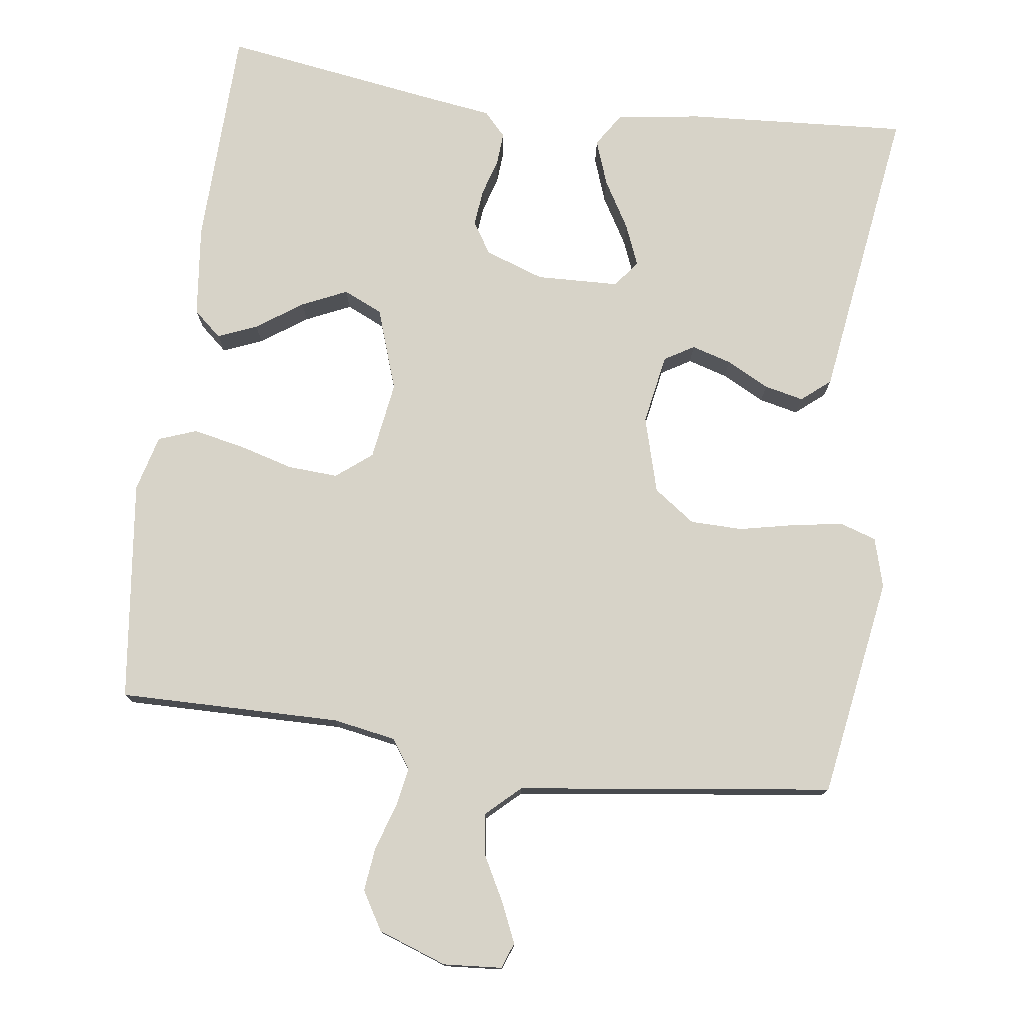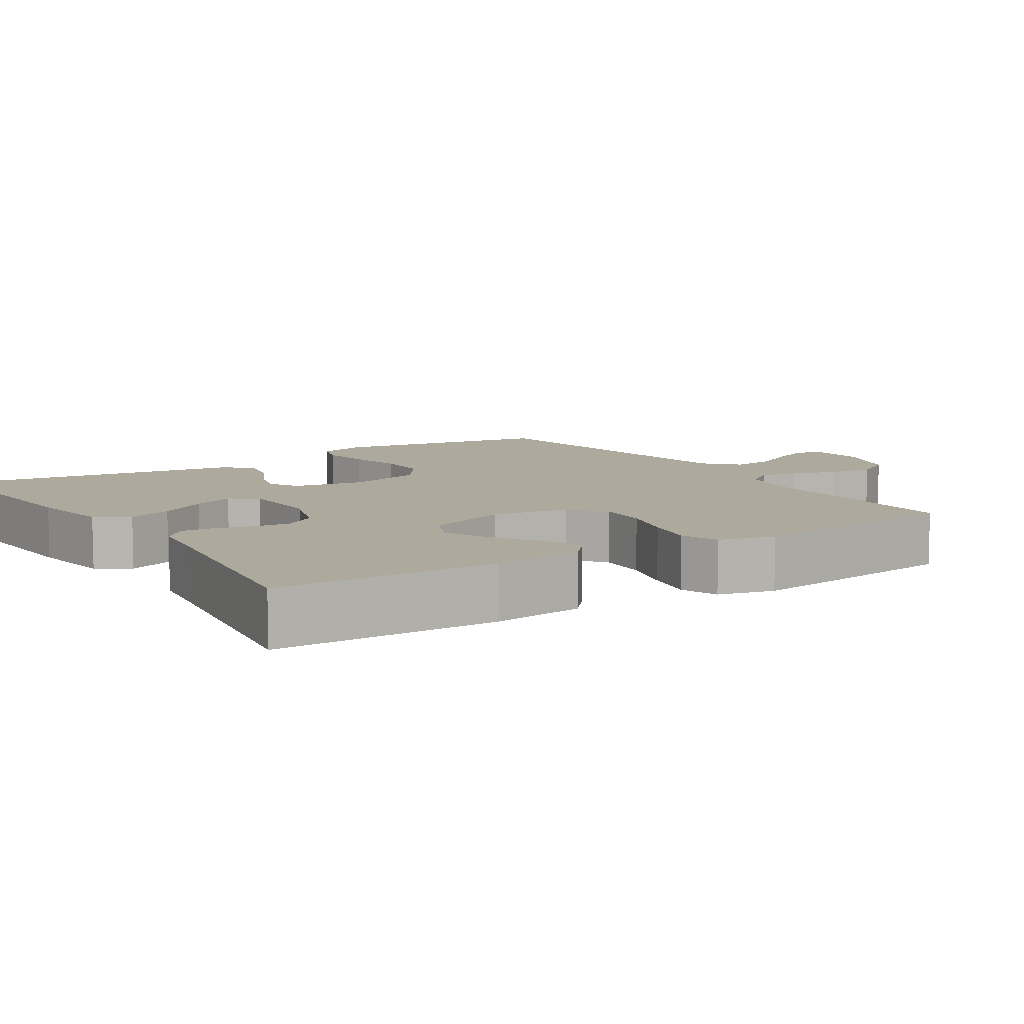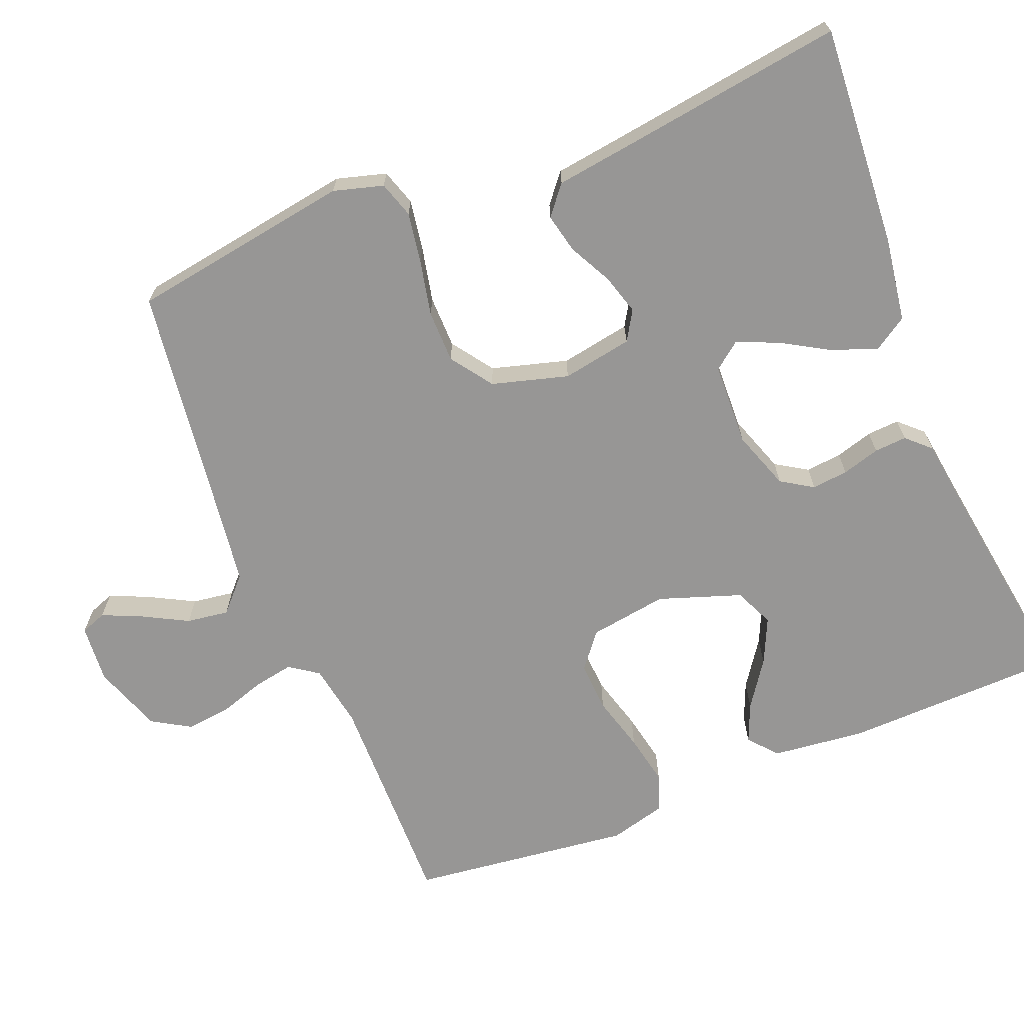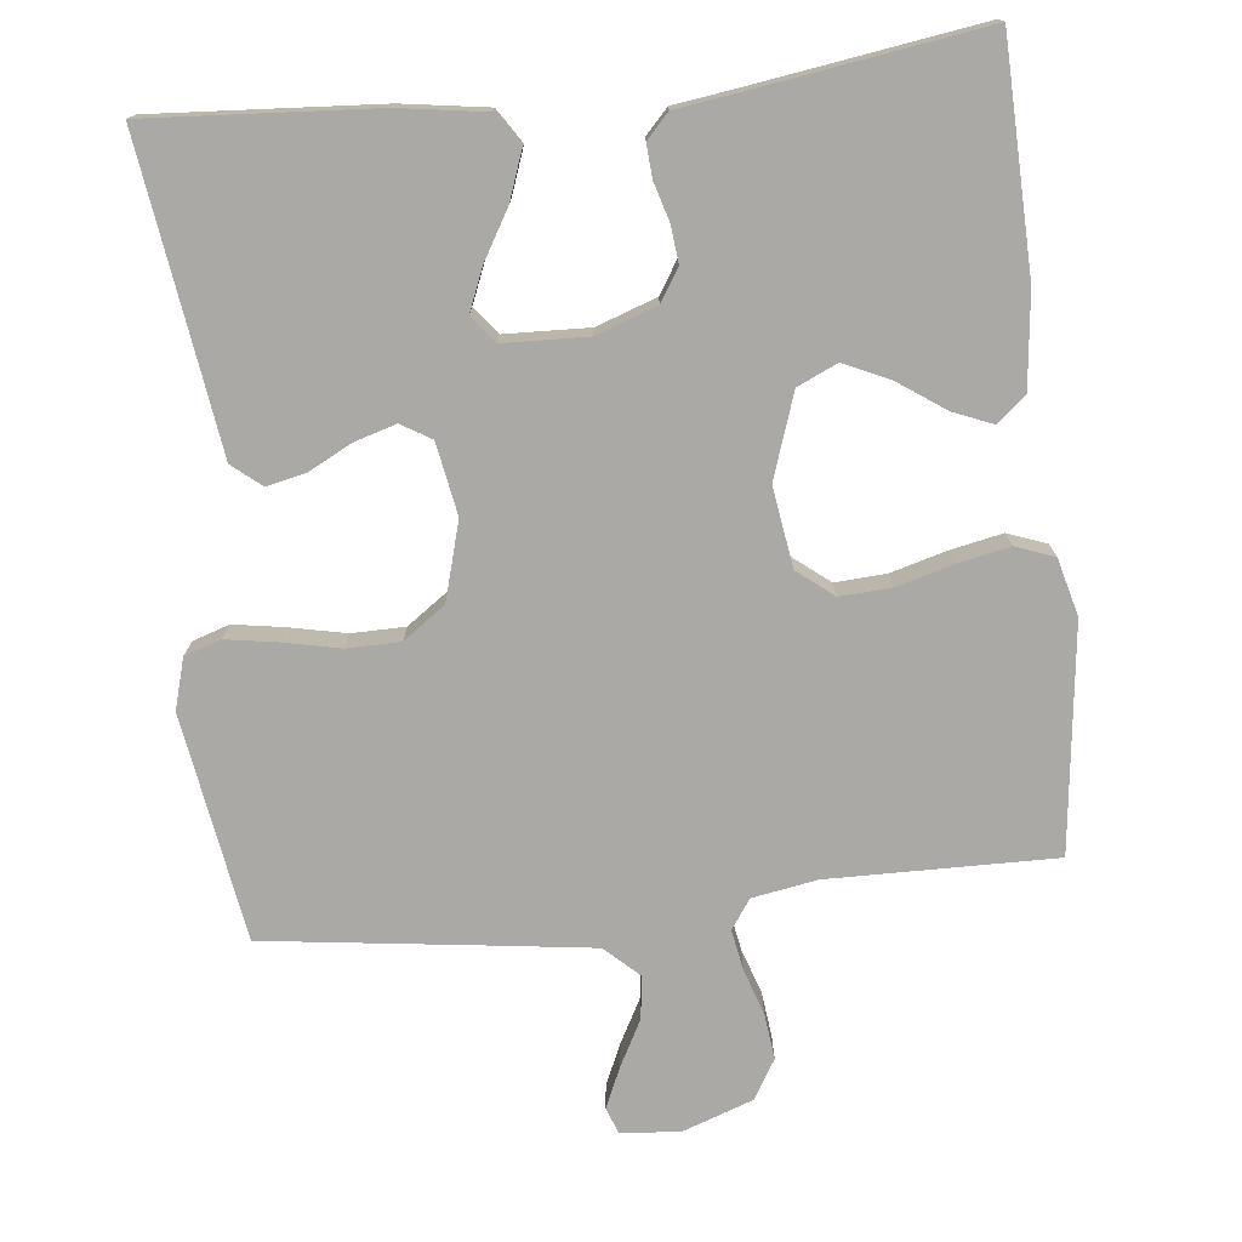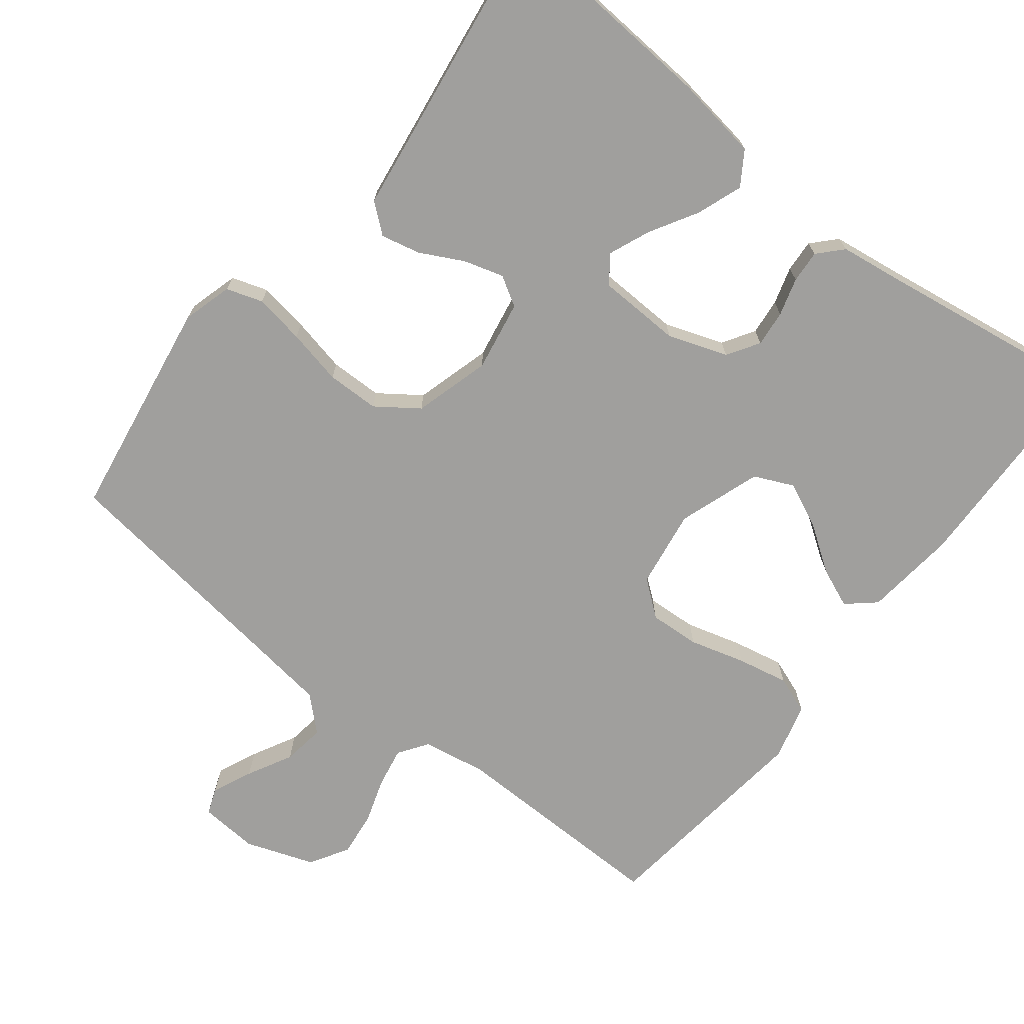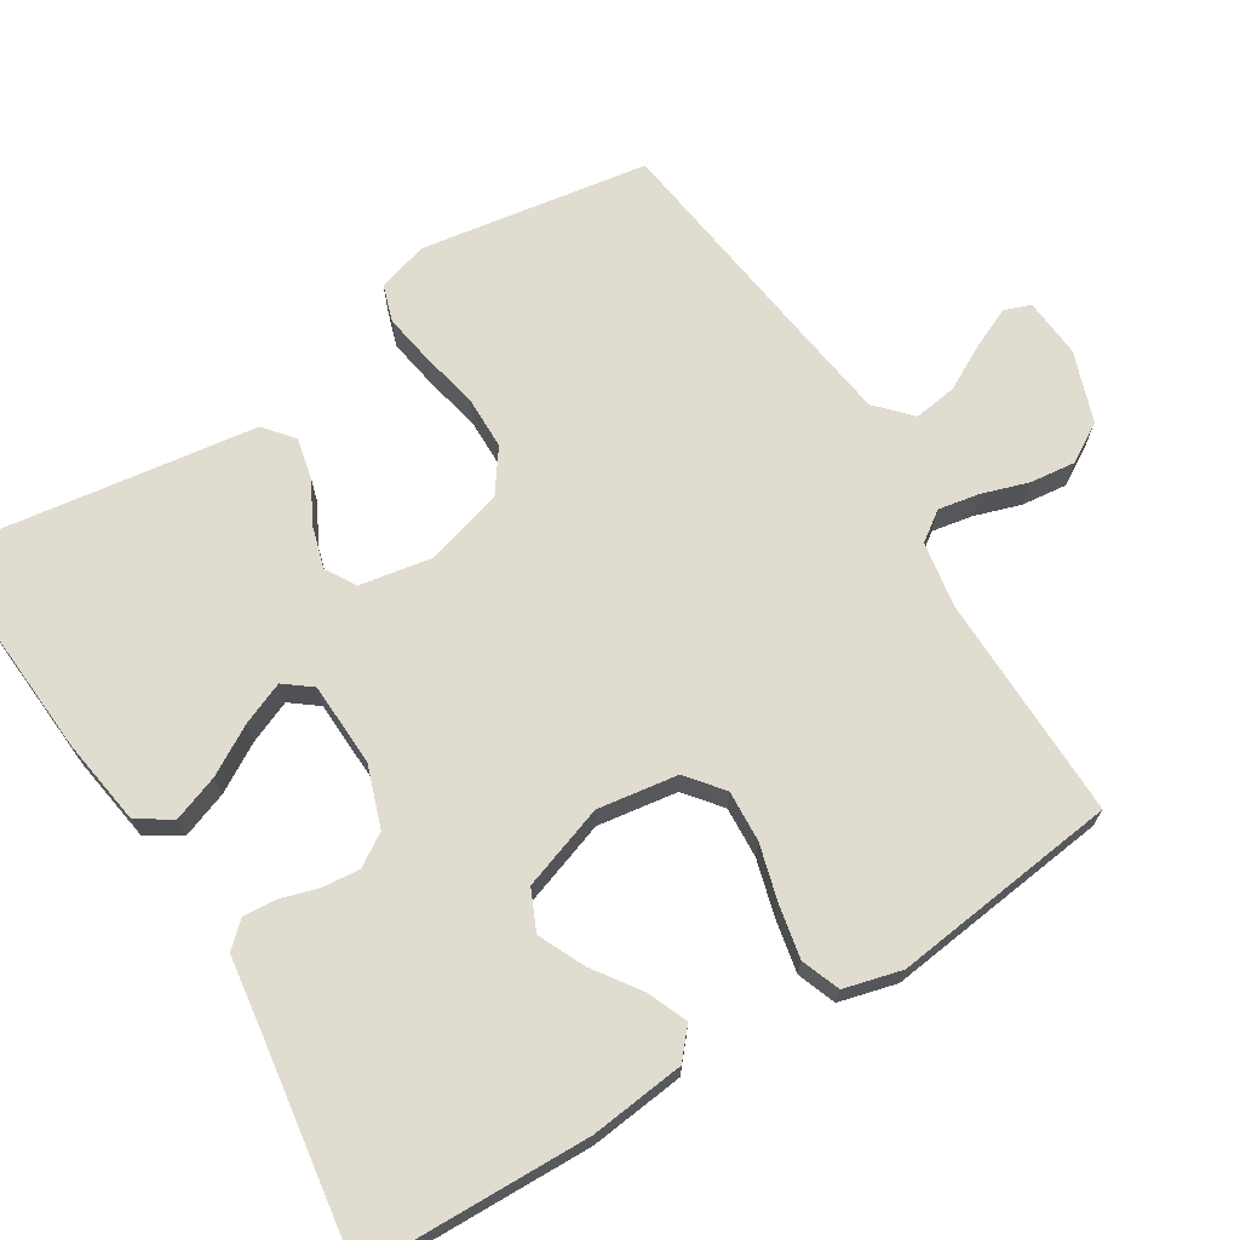
<metadata>
{"format":"obj","ext":"obj","renderer":"f3d","projection":"perspective","resolution":1024,"background":"white","views":[{"elev":76.7,"azim":7.7,"up":"+Y"},{"elev":8.8,"azim":-123.1,"up":"+Y"},{"elev":-68.0,"azim":111.9,"up":"+Y"},{"elev":-75.3,"azim":-173.8,"up":"+Y"},{"elev":-71.4,"azim":141.9,"up":"+Y"},{"elev":69.7,"azim":-121.9,"up":"+Y"}]}
</metadata>
<code>
v 0.5 0.07 0.5
v 0.548 0.07 0.2
v 0.529 0.07 0.133
v 0.48 0.07 0.117
v 0.412 0.07 0.128
v 0.337 0.07 0.144
v 0.266 0.07 0.143
v 0.21 0.07 0.103
v 0.181 0.07 0
v 0.198 0.07 -0.095
v 0.238 0.07 -0.119
v 0.292 0.07 -0.103
v 0.35 0.07 -0.073
v 0.403 0.07 -0.061
v 0.442 0.07 -0.093
v 0.457 0.07 -0.2
v 0.5 0.07 -0.5
v 0.2 0.07 -0.48
v 0.086 0.07 -0.463
v 0.057 0.07 -0.418
v 0.079 0.07 -0.357
v 0.117 0.07 -0.292
v 0.14 0.07 -0.236
v 0.112 0.07 -0.2
v 0 0.07 -0.196
v -0.08 0.07 -0.224
v -0.107 0.07 -0.267
v -0.102 0.07 -0.316
v -0.087 0.07 -0.367
v -0.084 0.07 -0.411
v -0.114 0.07 -0.443
v -0.2 0.07 -0.455
v -0.5 0.07 -0.5
v -0.508 0.07 -0.2
v -0.494 0.07 -0.075
v -0.456 0.07 -0.042
v -0.403 0.07 -0.064
v -0.341 0.07 -0.107
v -0.28 0.07 -0.135
v -0.227 0.07 -0.111
v -0.189 0.07 0
v -0.205 0.07 0.106
v -0.253 0.07 0.144
v -0.321 0.07 0.14
v -0.396 0.07 0.119
v -0.465 0.07 0.105
v -0.516 0.07 0.124
v -0.536 0.07 0.2
v -0.5 0.07 0.5
v -0.2 0.07 0.496
v -0.114 0.07 0.511
v -0.087 0.07 0.55
v -0.097 0.07 0.604
v -0.117 0.07 0.665
v -0.124 0.07 0.725
v -0.093 0.07 0.777
v 0 0.07 0.81
v 0.079 0.07 0.804
v 0.092 0.07 0.769
v 0.068 0.07 0.715
v 0.036 0.07 0.655
v 0.028 0.07 0.598
v 0.073 0.07 0.556
v 0.2 0.07 0.539
v 0.5 0 0.5
v 0.548 0 0.2
v 0.529 0 0.133
v 0.48 0 0.117
v 0.412 0 0.128
v 0.337 0 0.144
v 0.266 0 0.143
v 0.21 0 0.103
v 0.181 0 0
v 0.198 0 -0.095
v 0.238 0 -0.119
v 0.292 0 -0.103
v 0.35 0 -0.073
v 0.403 0 -0.061
v 0.442 0 -0.093
v 0.457 0 -0.2
v 0.5 0 -0.5
v 0.2 0 -0.48
v 0.086 0 -0.463
v 0.057 0 -0.418
v 0.079 0 -0.357
v 0.117 0 -0.292
v 0.14 0 -0.236
v 0.112 0 -0.2
v 0 0 -0.196
v -0.08 0 -0.224
v -0.107 0 -0.267
v -0.102 0 -0.316
v -0.087 0 -0.367
v -0.084 0 -0.411
v -0.114 0 -0.443
v -0.2 0 -0.455
v -0.5 0 -0.5
v -0.508 0 -0.2
v -0.494 0 -0.075
v -0.456 0 -0.042
v -0.403 0 -0.064
v -0.341 0 -0.107
v -0.28 0 -0.135
v -0.227 0 -0.111
v -0.189 0 0
v -0.205 0 0.106
v -0.253 0 0.144
v -0.321 0 0.14
v -0.396 0 0.119
v -0.465 0 0.105
v -0.516 0 0.124
v -0.536 0 0.2
v -0.5 0 0.5
v -0.2 0 0.496
v -0.114 0 0.511
v -0.087 0 0.55
v -0.097 0 0.604
v -0.117 0 0.665
v -0.124 0 0.725
v -0.093 0 0.777
v 0 0 0.81
v 0.079 0 0.804
v 0.092 0 0.769
v 0.068 0 0.715
v 0.036 0 0.655
v 0.028 0 0.598
v 0.073 0 0.556
v 0.2 0 0.539
f 58 59 60 61
f 56 57 58 61
f 56 61 62
f 53 54 55 56
f 52 53 56 62
f 51 52 62 63
f 47 48 49 50
f 47 50 51
f 44 45 46 47
f 44 47 51 63
f 35 36 37 38
f 35 38 39
f 32 33 34 35
f 32 35 39
f 31 32 39 40
f 28 29 30 31
f 27 28 31 40
f 19 20 21 22
f 19 22 23
f 16 17 18 19
f 16 19 23
f 15 16 23 24
f 12 13 14 15
f 11 12 15 24
f 3 4 5 6
f 1 2 3 6
f 64 1 6 7
f 43 44 63 64
f 42 43 64 7
f 41 42 7 8
f 26 27 40 41
f 25 26 41 8
f 10 11 24 25
f 9 10 25
f 8 9 25
f 125 124 123 122
f 125 122 121 120
f 126 125 120
f 120 119 118 117
f 126 120 117 116
f 127 126 116 115
f 114 113 112 111
f 115 114 111
f 111 110 109 108
f 127 115 111 108
f 102 101 100 99
f 103 102 99
f 99 98 97 96
f 103 99 96
f 104 103 96 95
f 95 94 93 92
f 104 95 92 91
f 86 85 84 83
f 87 86 83
f 83 82 81 80
f 87 83 80
f 88 87 80 79
f 79 78 77 76
f 88 79 76 75
f 70 69 68 67
f 70 67 66 65
f 71 70 65 128
f 128 127 108 107
f 71 128 107 106
f 72 71 106 105
f 105 104 91 90
f 72 105 90 89
f 89 88 75 74
f 89 74 73
f 89 73 72
f 1 65 66 2
f 2 66 67 3
f 3 67 68 4
f 4 68 69 5
f 5 69 70 6
f 6 70 71 7
f 7 71 72 8
f 8 72 73 9
f 9 73 74 10
f 10 74 75 11
f 11 75 76 12
f 12 76 77 13
f 13 77 78 14
f 14 78 79 15
f 15 79 80 16
f 16 80 81 17
f 17 81 82 18
f 18 82 83 19
f 19 83 84 20
f 20 84 85 21
f 21 85 86 22
f 22 86 87 23
f 23 87 88 24
f 24 88 89 25
f 25 89 90 26
f 26 90 91 27
f 27 91 92 28
f 28 92 93 29
f 29 93 94 30
f 30 94 95 31
f 31 95 96 32
f 32 96 97 33
f 33 97 98 34
f 34 98 99 35
f 35 99 100 36
f 36 100 101 37
f 37 101 102 38
f 38 102 103 39
f 39 103 104 40
f 40 104 105 41
f 41 105 106 42
f 42 106 107 43
f 43 107 108 44
f 44 108 109 45
f 45 109 110 46
f 46 110 111 47
f 47 111 112 48
f 48 112 113 49
f 49 113 114 50
f 50 114 115 51
f 51 115 116 52
f 52 116 117 53
f 53 117 118 54
f 54 118 119 55
f 55 119 120 56
f 56 120 121 57
f 57 121 122 58
f 58 122 123 59
f 59 123 124 60
f 60 124 125 61
f 61 125 126 62
f 62 126 127 63
f 63 127 128 64
f 64 128 65 1

</code>
